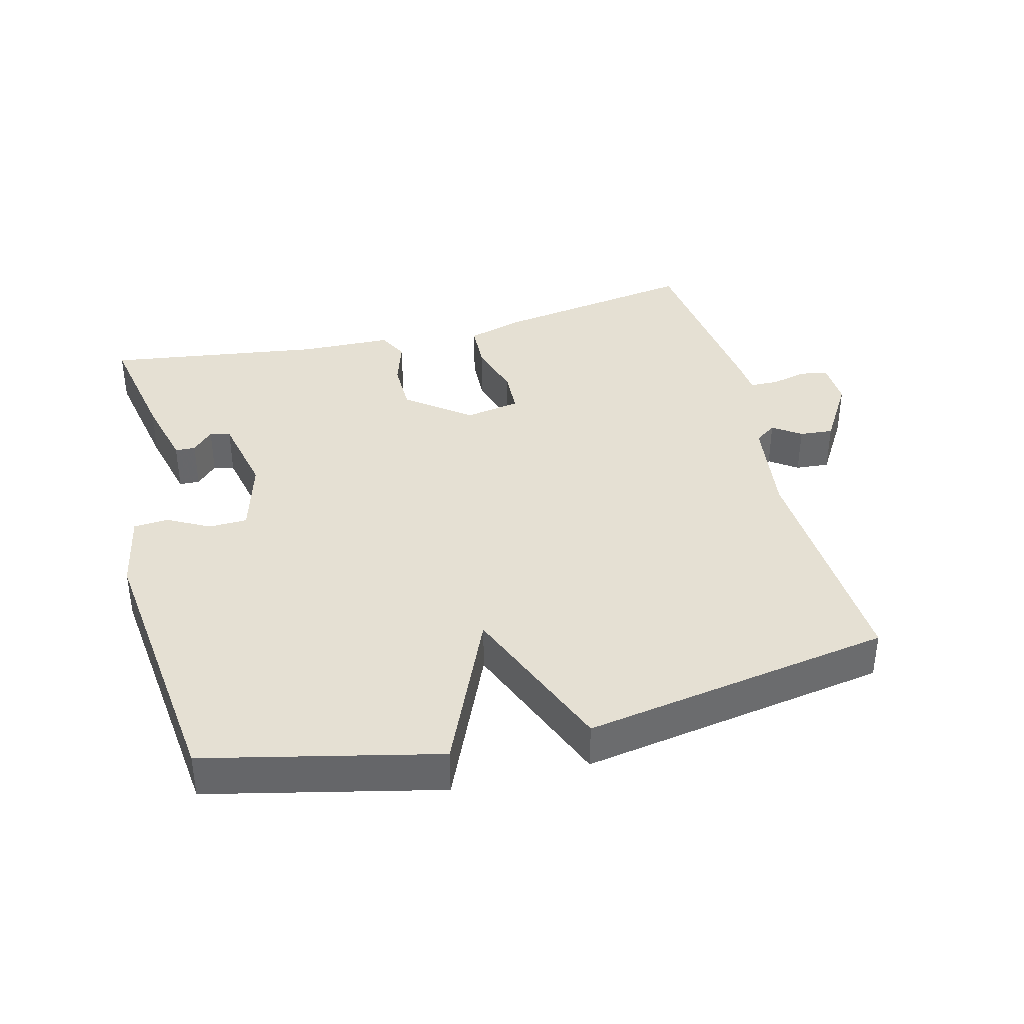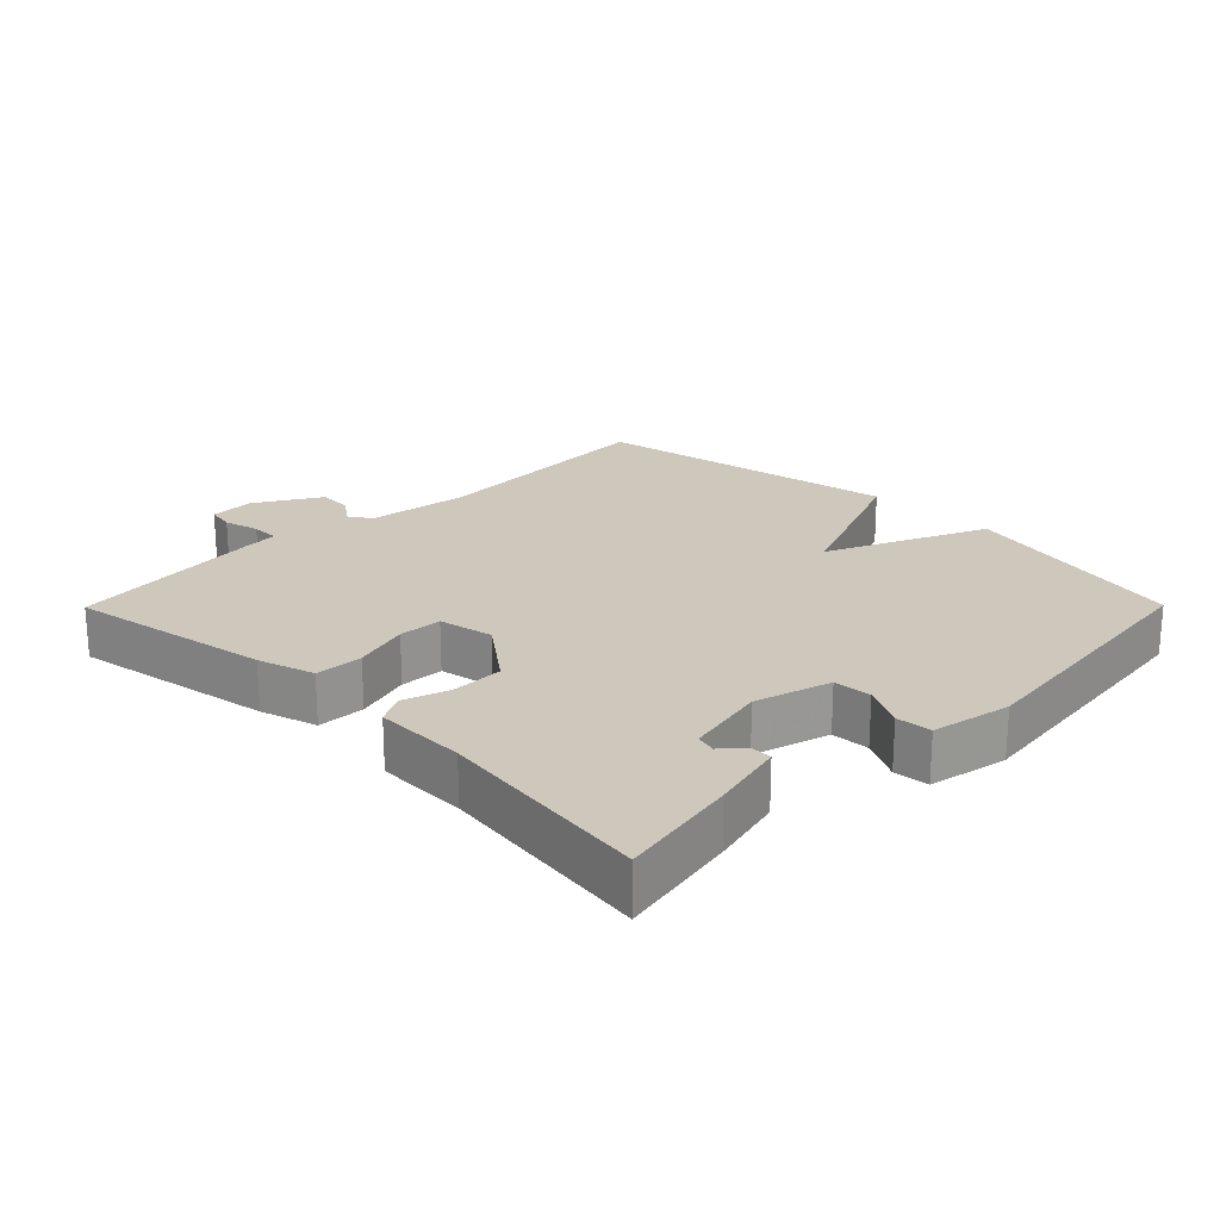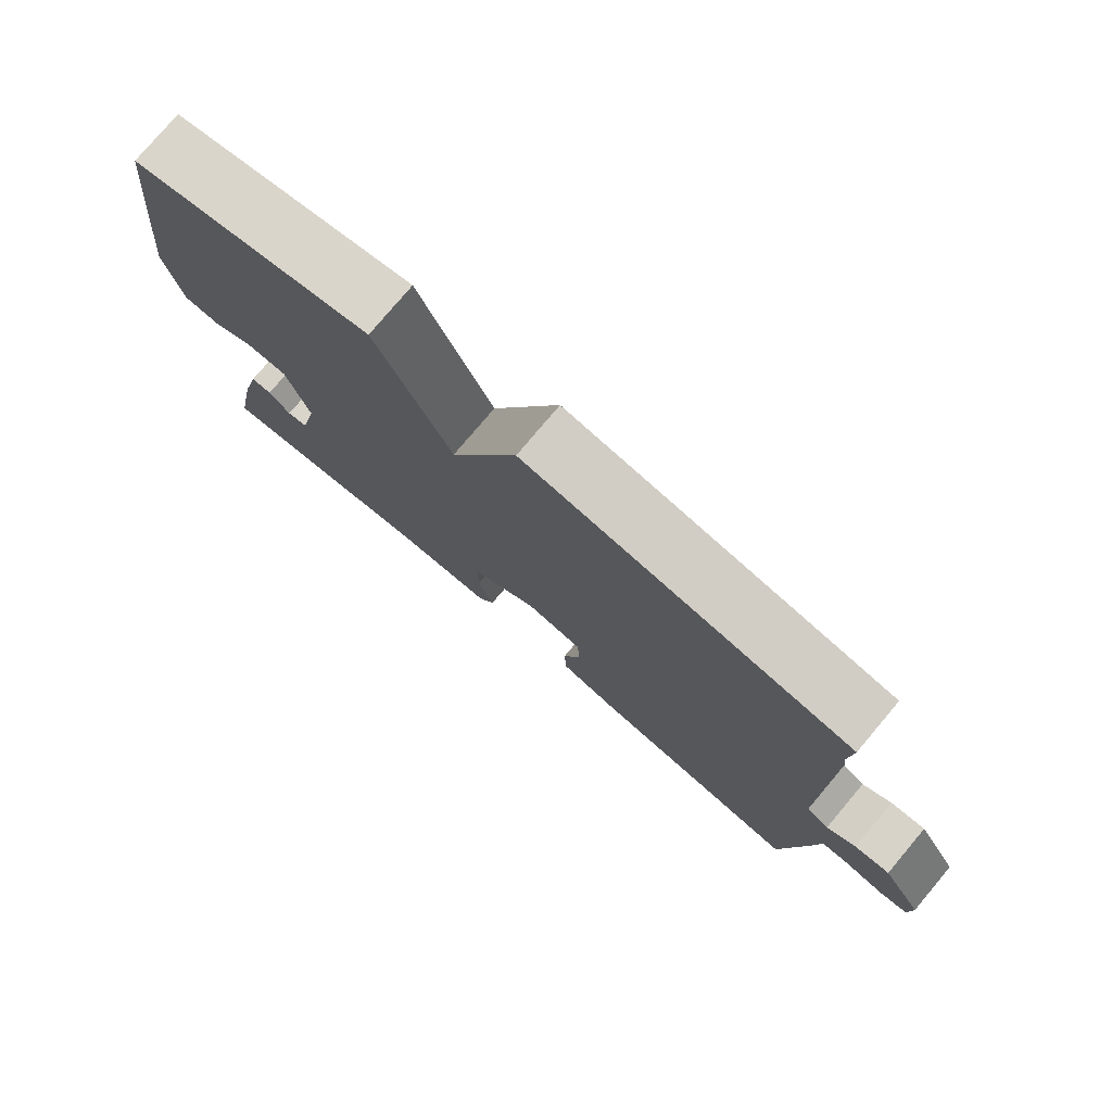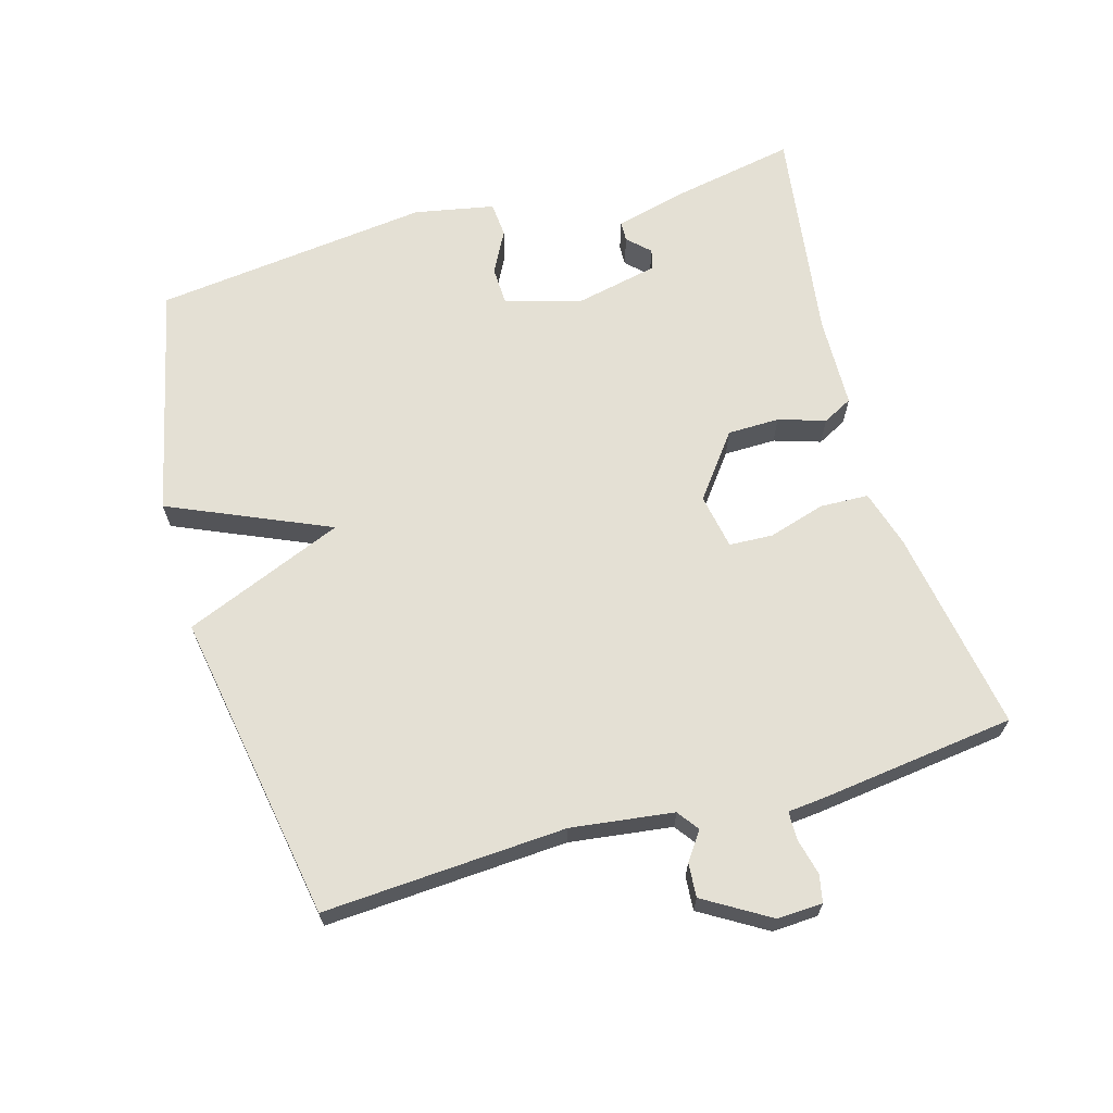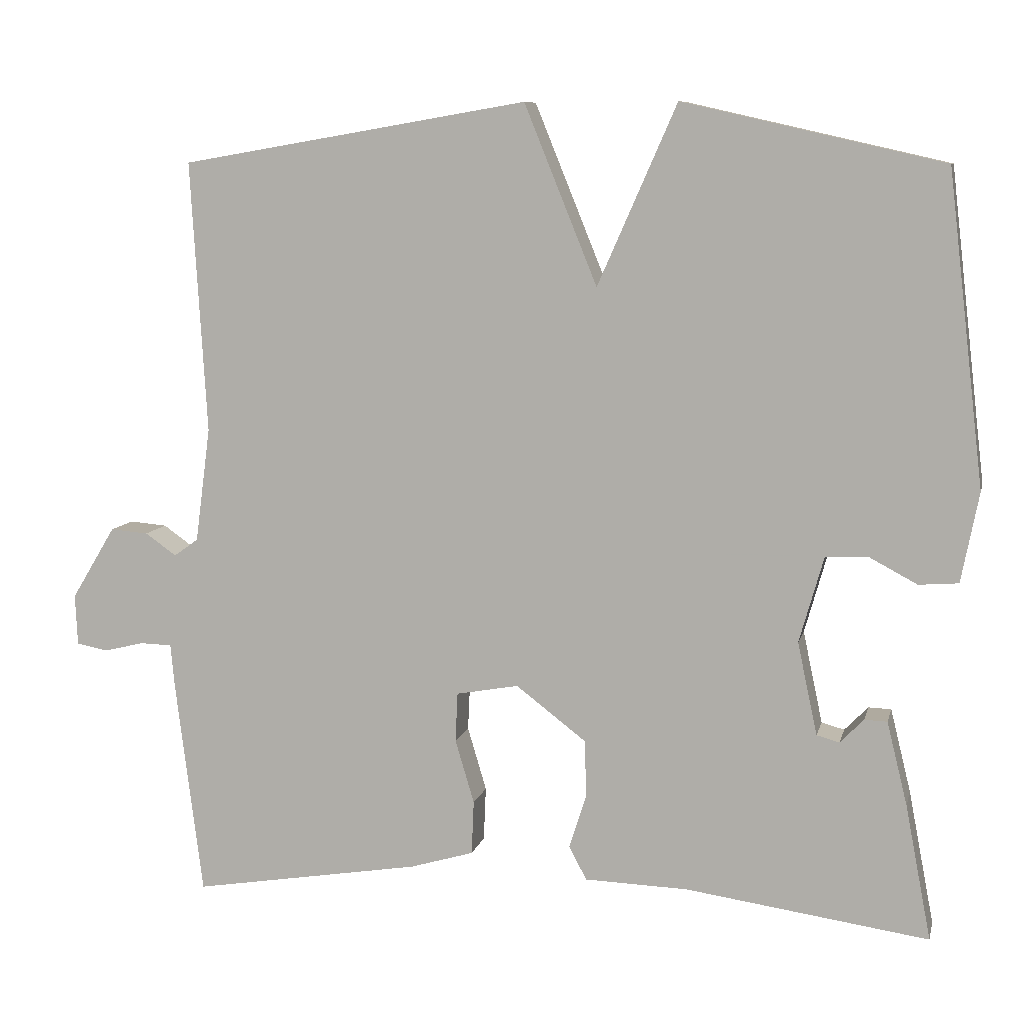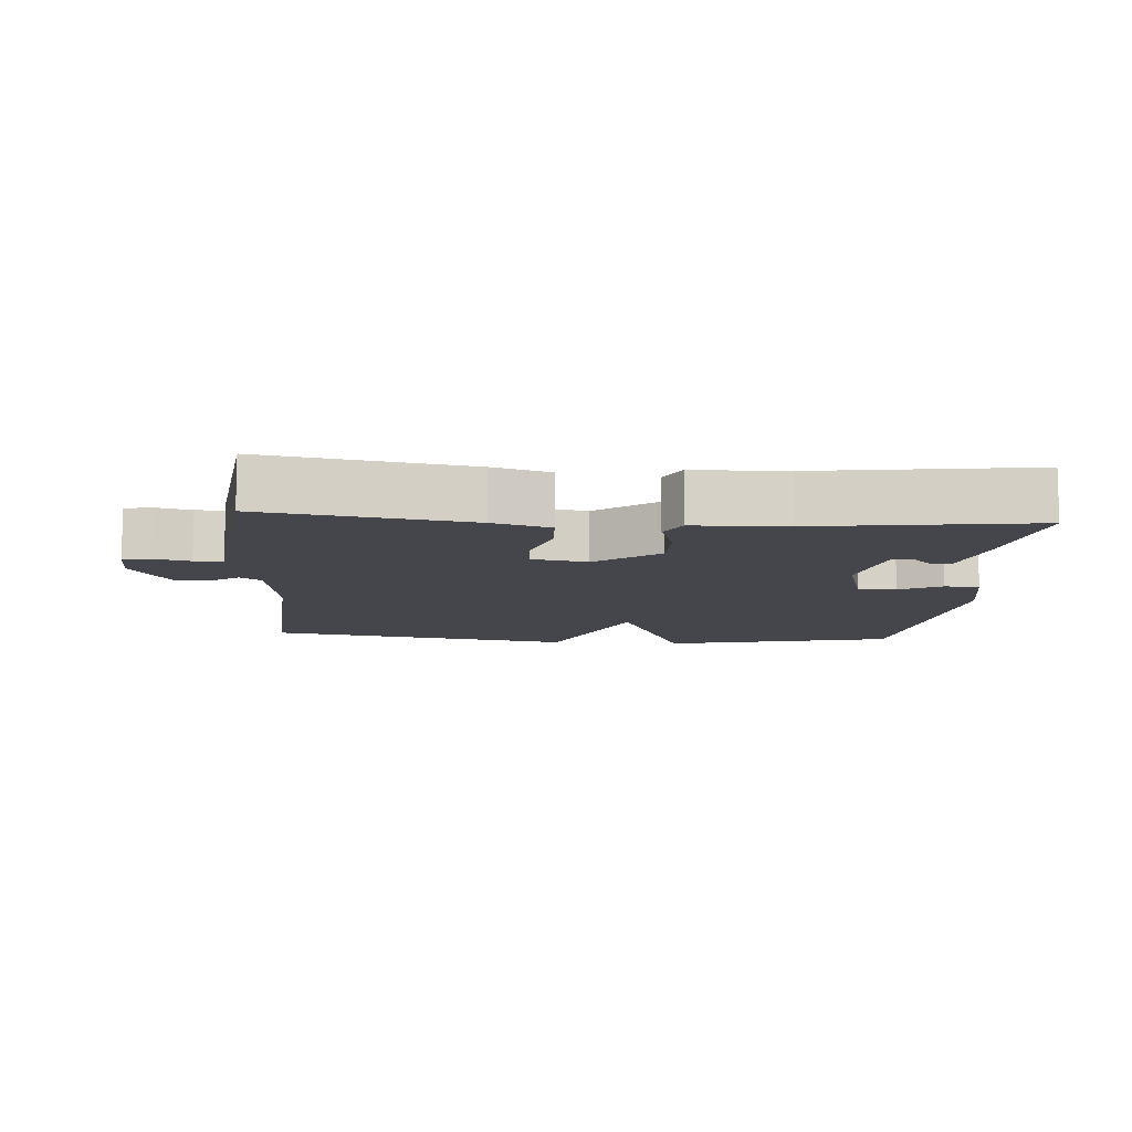
<metadata>
{"format":"obj","ext":"obj","renderer":"f3d","projection":"perspective","resolution":1024,"background":"white","views":[{"elev":38.2,"azim":-14.2,"up":"+Y"},{"elev":21.8,"azim":-135.3,"up":"+Y"},{"elev":77.8,"azim":40.1,"up":"+Z"},{"elev":66.1,"azim":73.9,"up":"+Y"},{"elev":8.8,"azim":-167.1,"up":"+Z"},{"elev":-10.1,"azim":175.8,"up":"+Y"}]}
</metadata>
<code>
v 0.5 0.07 0.5
v 0.479 0.07 0.142
v 0.499 0.07 -0.009
v 0.531 0.07 -0.032
v 0.572 0.07 -0.003
v 0.622 0.07 0.001
v 0.68 0.07 -0.095
v 0.677 0.07 -0.162
v 0.636 0.07 -0.17
v 0.583 0.07 -0.157
v 0.541 0.07 -0.158
v 0.536 0.07 -0.212
v 0.5 0.07 -0.5
v 0.198 0.07 -0.45
v 0.114 0.07 -0.425
v 0.111 0.07 -0.354
v 0.136 0.07 -0.27
v 0.133 0.07 -0.205
v 0.051 0.07 -0.19
v -0.042 0.07 -0.261
v -0.043 0.07 -0.338
v -0.021 0.07 -0.407
v -0.044 0.07 -0.451
v -0.18 0.07 -0.455
v -0.5 0.07 -0.5
v -0.466 0.07 -0.322
v -0.439 0.07 -0.212
v -0.409 0.07 -0.211
v -0.378 0.07 -0.243
v -0.348 0.07 -0.235
v -0.322 0.07 -0.113
v -0.354 0.07 0
v -0.411 0.07 0.002
v -0.473 0.07 -0.031
v -0.525 0.07 -0.027
v -0.548 0.07 0.091
v -0.5 0.07 0.5
v -0.158 0.07 0.578
v -0.054 0.07 0.342
v 0.042 0.07 0.578
v 0.5 0 0.5
v 0.479 0 0.142
v 0.499 0 -0.009
v 0.531 0 -0.032
v 0.572 0 -0.003
v 0.622 0 0.001
v 0.68 0 -0.095
v 0.677 0 -0.162
v 0.636 0 -0.17
v 0.583 0 -0.157
v 0.541 0 -0.158
v 0.536 0 -0.212
v 0.5 0 -0.5
v 0.198 0 -0.45
v 0.114 0 -0.425
v 0.111 0 -0.354
v 0.136 0 -0.27
v 0.133 0 -0.205
v 0.051 0 -0.19
v -0.042 0 -0.261
v -0.043 0 -0.338
v -0.021 0 -0.407
v -0.044 0 -0.451
v -0.18 0 -0.455
v -0.5 0 -0.5
v -0.466 0 -0.322
v -0.439 0 -0.212
v -0.409 0 -0.211
v -0.378 0 -0.243
v -0.348 0 -0.235
v -0.322 0 -0.113
v -0.354 0 0
v -0.411 0 0.002
v -0.473 0 -0.031
v -0.525 0 -0.027
v -0.548 0 0.091
v -0.5 0 0.5
v -0.158 0 0.578
v -0.054 0 0.342
v 0.042 0 0.578
f 39 40 1 2
f 37 38 39
f 36 37 39
f 35 36 39
f 34 35 39
f 33 34 39
f 39 2 3
f 33 39 3
f 32 33 3
f 31 32 3 4
f 30 31 4
f 29 30 4
f 27 28 29
f 26 27 29
f 25 26 29
f 24 25 29
f 23 24 29
f 22 23 29
f 21 22 29
f 20 21 29
f 19 20 29
f 19 29 4
f 18 19 4
f 17 18 4
f 16 17 4
f 15 16 4
f 14 15 4
f 13 14 4
f 12 13 4
f 11 12 4
f 5 6 7
f 4 5 7
f 11 4 7
f 10 11 7
f 7 8 9 10
f 42 41 80 79
f 79 78 77
f 79 77 76
f 79 76 75
f 79 75 74
f 79 74 73
f 43 42 79
f 43 79 73
f 43 73 72
f 44 43 72 71
f 44 71 70
f 44 70 69
f 69 68 67
f 69 67 66
f 69 66 65
f 69 65 64
f 69 64 63
f 69 63 62
f 69 62 61
f 69 61 60
f 69 60 59
f 44 69 59
f 44 59 58
f 44 58 57
f 44 57 56
f 44 56 55
f 44 55 54
f 44 54 53
f 44 53 52
f 44 52 51
f 47 46 45
f 47 45 44
f 47 44 51
f 47 51 50
f 50 49 48 47
f 1 41 42 2
f 2 42 43 3
f 3 43 44 4
f 4 44 45 5
f 5 45 46 6
f 6 46 47 7
f 7 47 48 8
f 8 48 49 9
f 9 49 50 10
f 10 50 51 11
f 11 51 52 12
f 12 52 53 13
f 13 53 54 14
f 14 54 55 15
f 15 55 56 16
f 16 56 57 17
f 17 57 58 18
f 18 58 59 19
f 19 59 60 20
f 20 60 61 21
f 21 61 62 22
f 22 62 63 23
f 23 63 64 24
f 24 64 65 25
f 25 65 66 26
f 26 66 67 27
f 27 67 68 28
f 28 68 69 29
f 29 69 70 30
f 30 70 71 31
f 31 71 72 32
f 32 72 73 33
f 33 73 74 34
f 34 74 75 35
f 35 75 76 36
f 36 76 77 37
f 37 77 78 38
f 38 78 79 39
f 39 79 80 40
f 40 80 41 1

</code>
